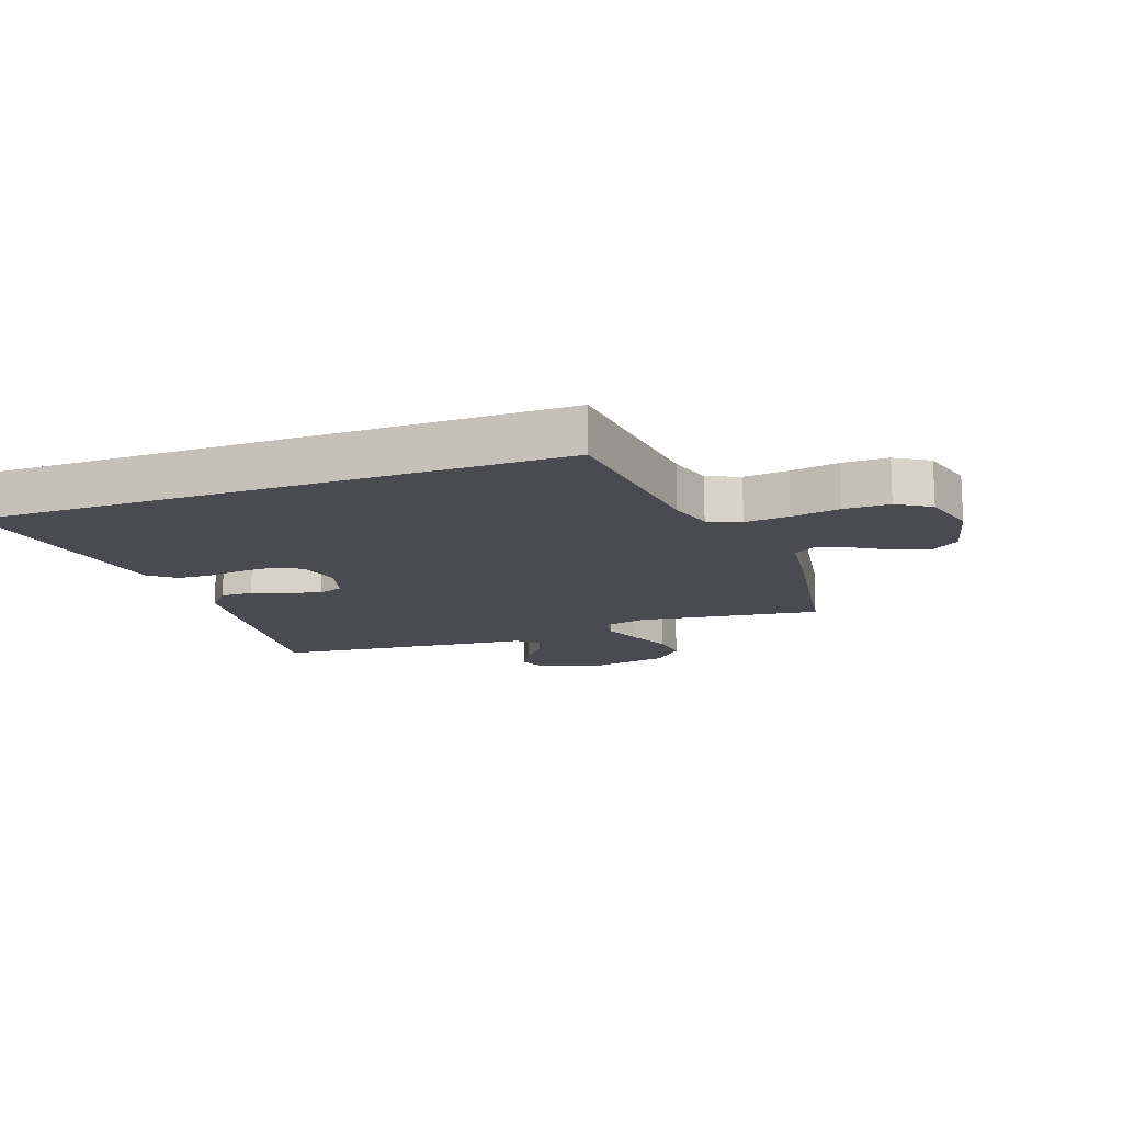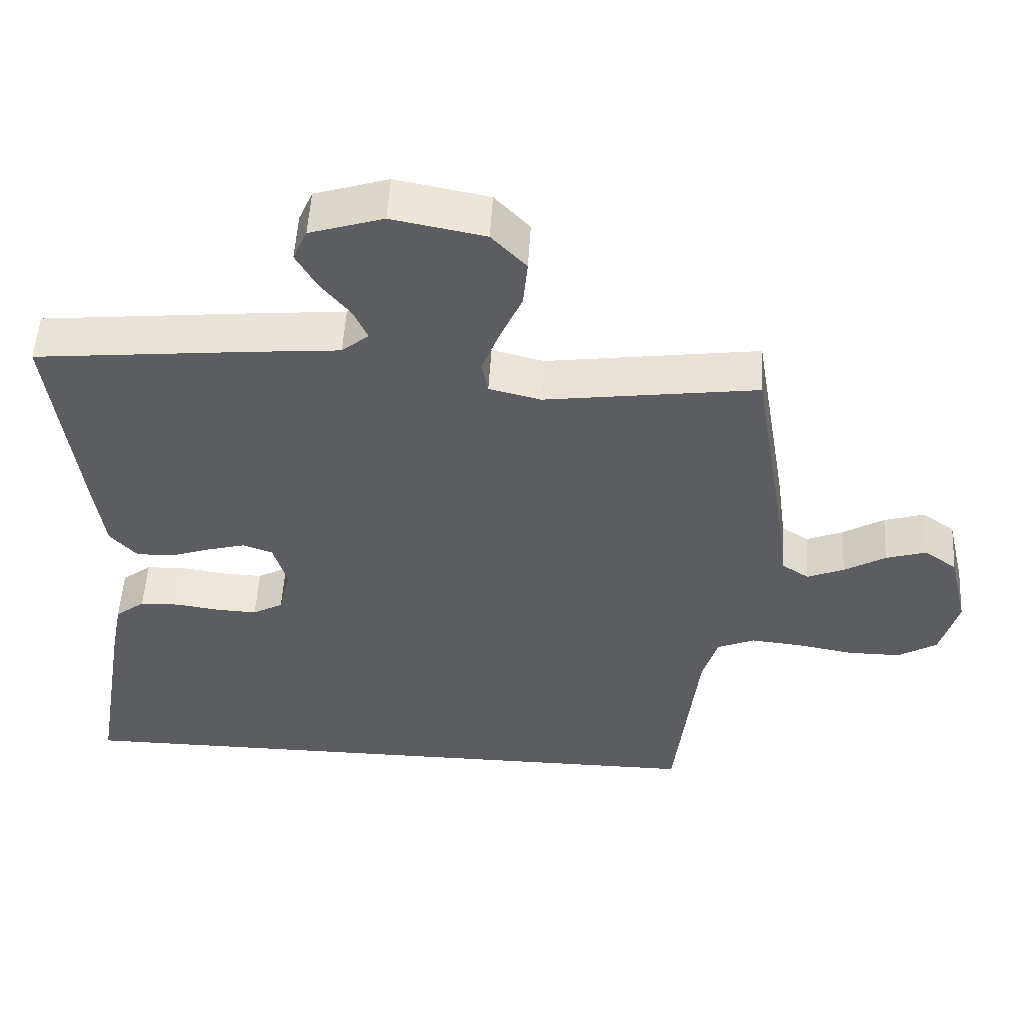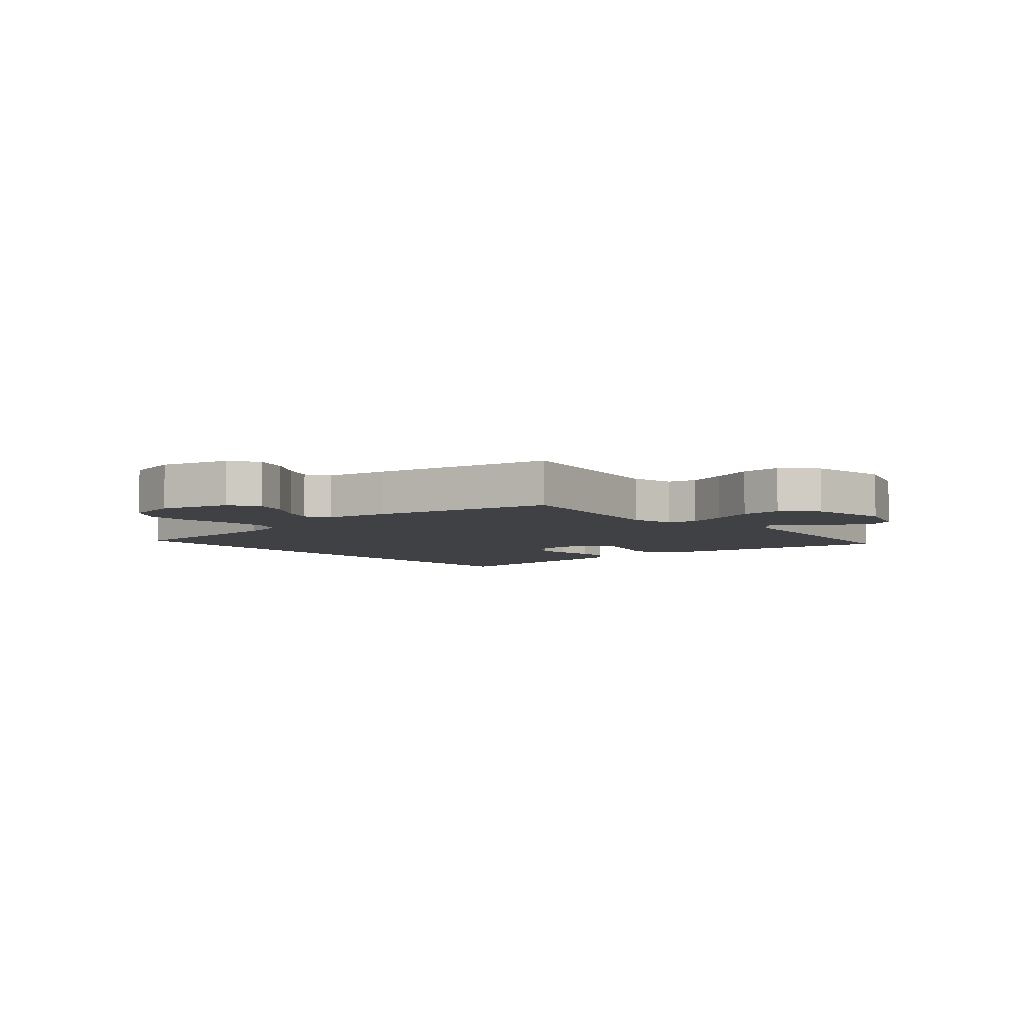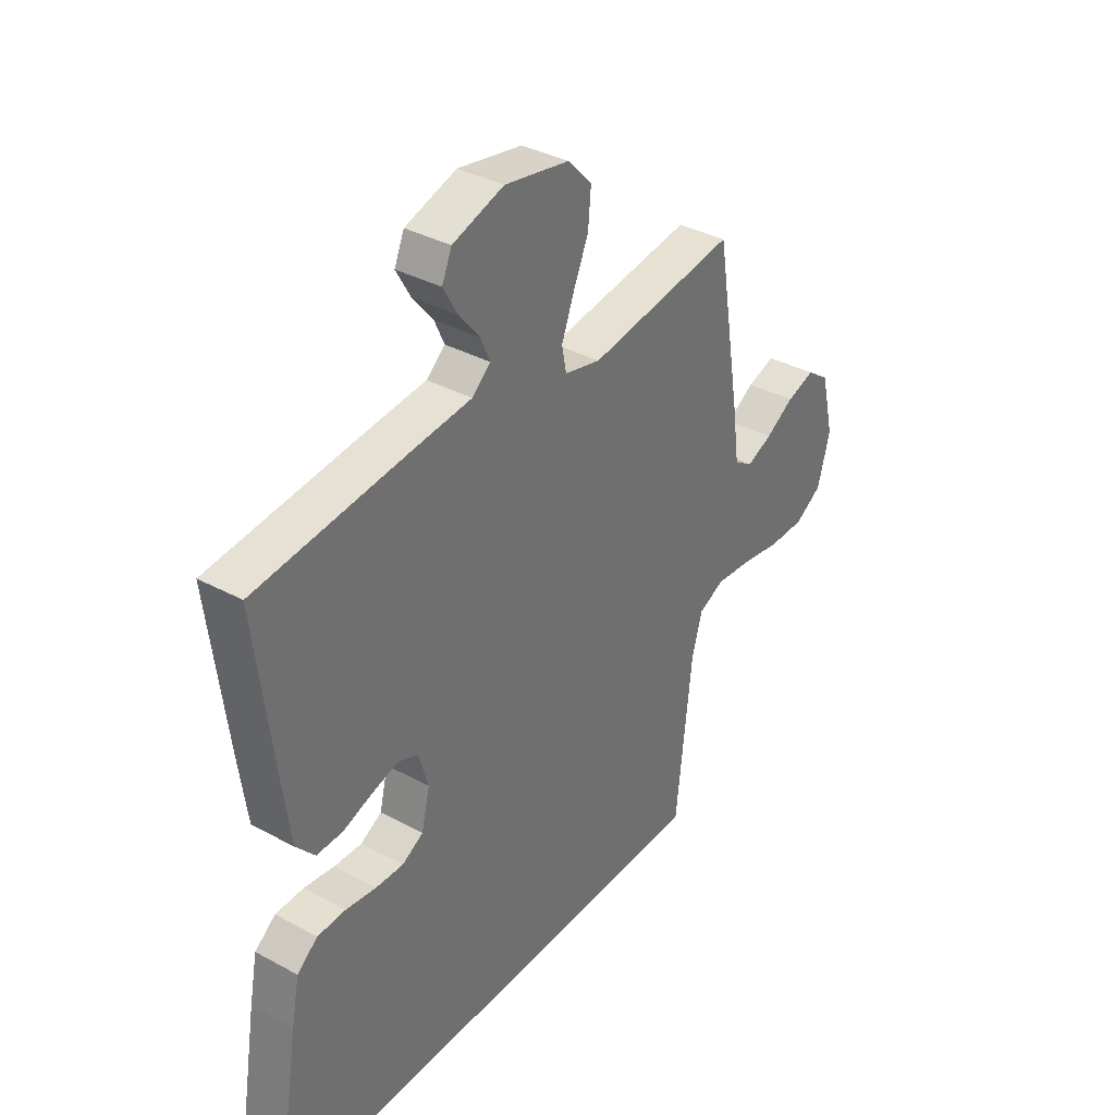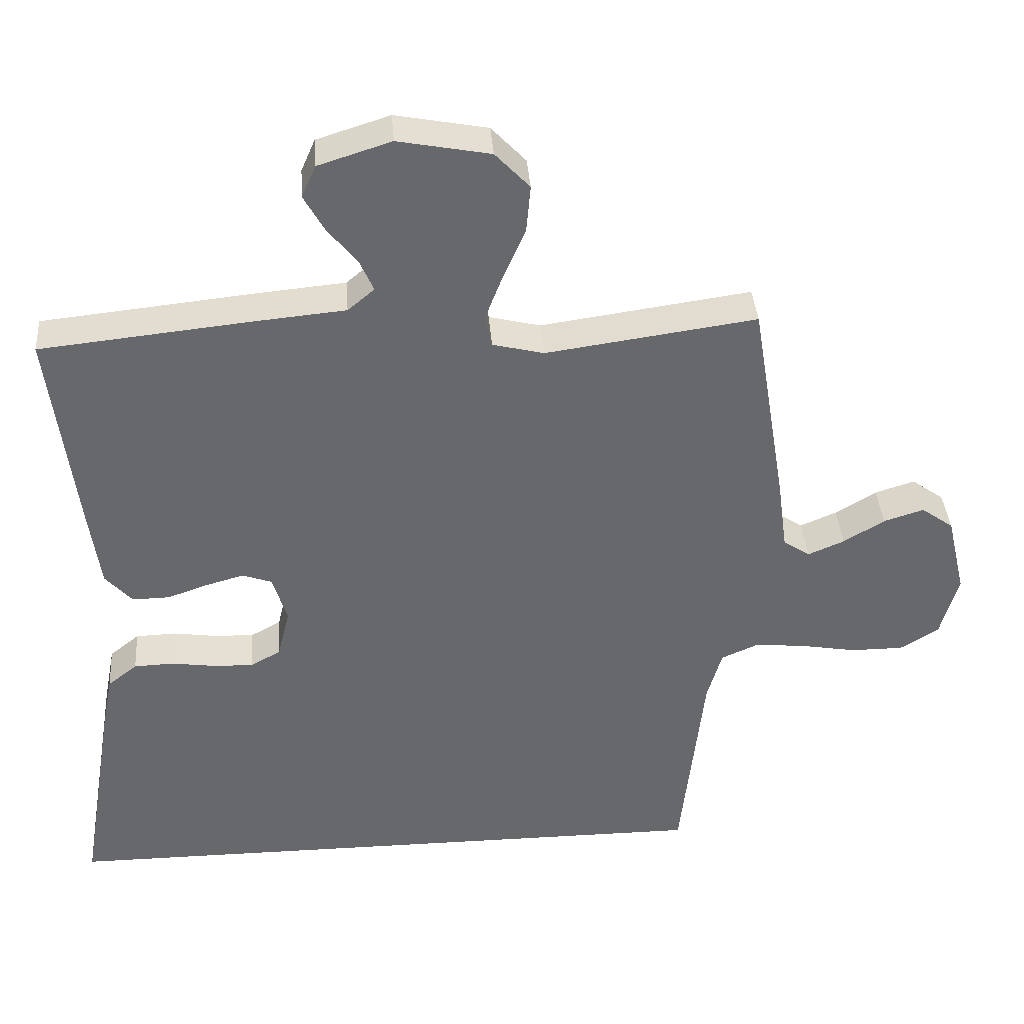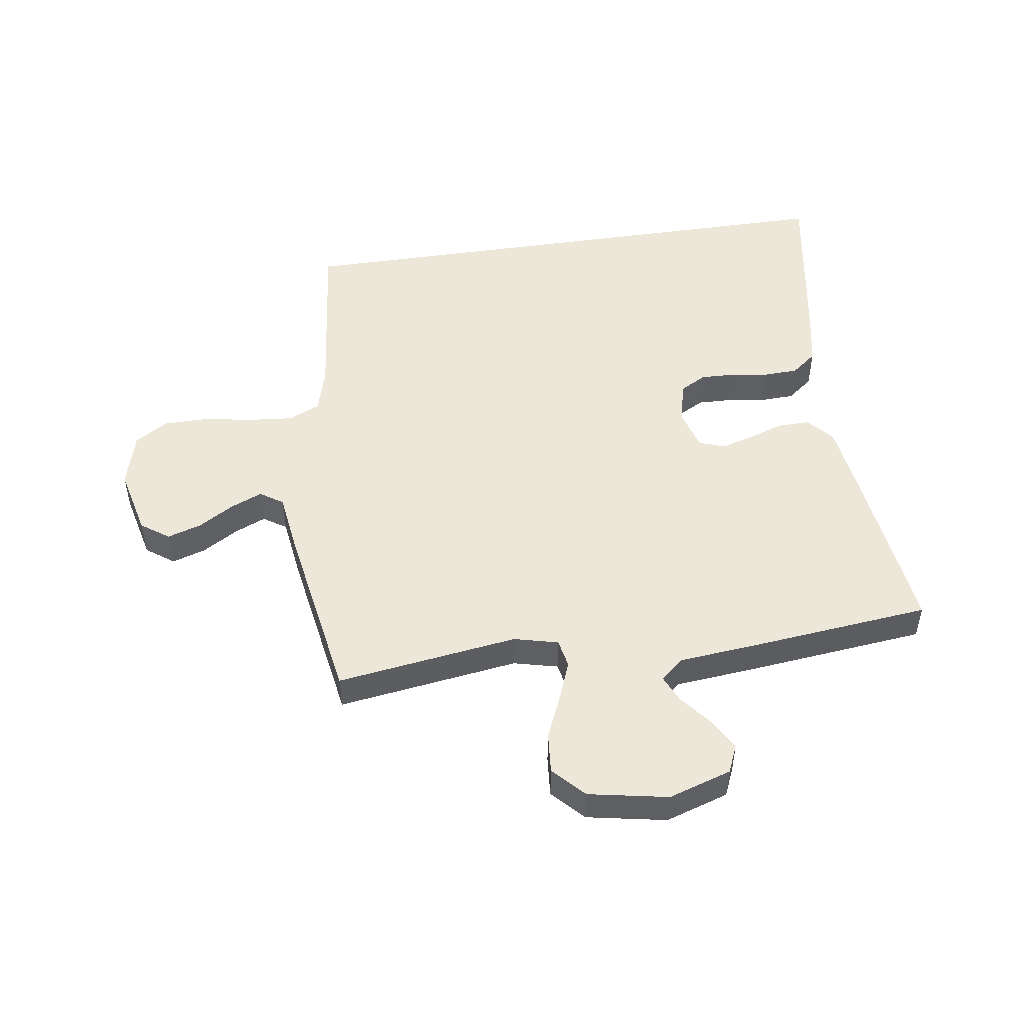
<metadata>
{"format":"obj","ext":"obj","renderer":"f3d","projection":"perspective","resolution":1024,"background":"white","views":[{"elev":-14.5,"azim":-160.3,"up":"+Y"},{"elev":53.0,"azim":-176.6,"up":"+Z"},{"elev":-5.4,"azim":-50.4,"up":"+Y"},{"elev":36.2,"azim":125.3,"up":"+Z"},{"elev":38.0,"azim":175.7,"up":"+Z"},{"elev":50.1,"azim":-8.5,"up":"+Y"}]}
</metadata>
<code>
v 0.527 0.07 -0.5
v -0.428 0.07 -0.5
v -0.461 0.07 -0.2
v -0.482 0.07 -0.127
v -0.535 0.07 -0.104
v -0.608 0.07 -0.111
v -0.687 0.07 -0.125
v -0.762 0.07 -0.125
v -0.817 0.07 -0.091
v -0.842 0.07 0
v -0.815 0.07 0.114
v -0.769 0.07 0.147
v -0.712 0.07 0.129
v -0.654 0.07 0.094
v -0.602 0.07 0.072
v -0.564 0.07 0.097
v -0.55 0.07 0.2
v -0.5 0.07 0.5
v -0.2 0.07 0.458
v -0.127 0.07 0.476
v -0.118 0.07 0.523
v -0.143 0.07 0.588
v -0.174 0.07 0.659
v -0.18 0.07 0.726
v -0.131 0.07 0.778
v 0 0.07 0.803
v 0.104 0.07 0.77
v 0.124 0.07 0.724
v 0.095 0.07 0.672
v 0.053 0.07 0.62
v 0.033 0.07 0.575
v 0.071 0.07 0.543
v 0.2 0.07 0.531
v 0.5 0.07 0.5
v 0.463 0.07 0.2
v 0.448 0.07 0.09
v 0.41 0.07 0.047
v 0.357 0.07 0.048
v 0.299 0.07 0.068
v 0.245 0.07 0.083
v 0.203 0.07 0.068
v 0.183 0.07 0
v 0.2 0.07 -0.07
v 0.243 0.07 -0.094
v 0.3 0.07 -0.092
v 0.362 0.07 -0.083
v 0.419 0.07 -0.085
v 0.461 0.07 -0.118
v 0.477 0.07 -0.2
v 0.527 0 -0.5
v -0.428 0 -0.5
v -0.461 0 -0.2
v -0.482 0 -0.127
v -0.535 0 -0.104
v -0.608 0 -0.111
v -0.687 0 -0.125
v -0.762 0 -0.125
v -0.817 0 -0.091
v -0.842 0 0
v -0.815 0 0.114
v -0.769 0 0.147
v -0.712 0 0.129
v -0.654 0 0.094
v -0.602 0 0.072
v -0.564 0 0.097
v -0.55 0 0.2
v -0.5 0 0.5
v -0.2 0 0.458
v -0.127 0 0.476
v -0.118 0 0.523
v -0.143 0 0.588
v -0.174 0 0.659
v -0.18 0 0.726
v -0.131 0 0.778
v 0 0 0.803
v 0.104 0 0.77
v 0.124 0 0.724
v 0.095 0 0.672
v 0.053 0 0.62
v 0.033 0 0.575
v 0.071 0 0.543
v 0.2 0 0.531
v 0.5 0 0.5
v 0.463 0 0.2
v 0.448 0 0.09
v 0.41 0 0.047
v 0.357 0 0.048
v 0.299 0 0.068
v 0.245 0 0.083
v 0.203 0 0.068
v 0.183 0 0
v 0.2 0 -0.07
v 0.243 0 -0.094
v 0.3 0 -0.092
v 0.362 0 -0.083
v 0.419 0 -0.085
v 0.461 0 -0.118
v 0.477 0 -0.2
f 45 46 47 48
f 44 45 48 49
f 36 37 38 39
f 36 39 40
f 35 36 40
f 32 33 34 35
f 31 32 35 40
f 27 28 29 30
f 27 30 31
f 26 27 31
f 25 26 31
f 22 23 24 25
f 21 22 25 31
f 20 21 31 40
f 16 17 18 19
f 16 19 20 40
f 11 12 13 14
f 11 14 15
f 10 11 15
f 9 10 15
f 6 7 8 9
f 5 6 9 15
f 4 5 15 16
f 49 1 2 3
f 44 49 3 4
f 4 16 40 41
f 4 41 42
f 43 44 4
f 4 42 43
f 97 96 95 94
f 98 97 94 93
f 88 87 86 85
f 89 88 85
f 89 85 84
f 84 83 82 81
f 89 84 81 80
f 79 78 77 76
f 80 79 76
f 80 76 75
f 80 75 74
f 74 73 72 71
f 80 74 71 70
f 89 80 70 69
f 68 67 66 65
f 89 69 68 65
f 63 62 61 60
f 64 63 60
f 64 60 59
f 64 59 58
f 58 57 56 55
f 64 58 55 54
f 65 64 54 53
f 52 51 50 98
f 53 52 98 93
f 90 89 65 53
f 91 90 53
f 53 93 92
f 92 91 53
f 1 50 51 2
f 2 51 52 3
f 3 52 53 4
f 4 53 54 5
f 5 54 55 6
f 6 55 56 7
f 7 56 57 8
f 8 57 58 9
f 9 58 59 10
f 10 59 60 11
f 11 60 61 12
f 12 61 62 13
f 13 62 63 14
f 14 63 64 15
f 15 64 65 16
f 16 65 66 17
f 17 66 67 18
f 18 67 68 19
f 19 68 69 20
f 20 69 70 21
f 21 70 71 22
f 22 71 72 23
f 23 72 73 24
f 24 73 74 25
f 25 74 75 26
f 26 75 76 27
f 27 76 77 28
f 28 77 78 29
f 29 78 79 30
f 30 79 80 31
f 31 80 81 32
f 32 81 82 33
f 33 82 83 34
f 34 83 84 35
f 35 84 85 36
f 36 85 86 37
f 37 86 87 38
f 38 87 88 39
f 39 88 89 40
f 40 89 90 41
f 41 90 91 42
f 42 91 92 43
f 43 92 93 44
f 44 93 94 45
f 45 94 95 46
f 46 95 96 47
f 47 96 97 48
f 48 97 98 49
f 49 98 50 1

</code>
